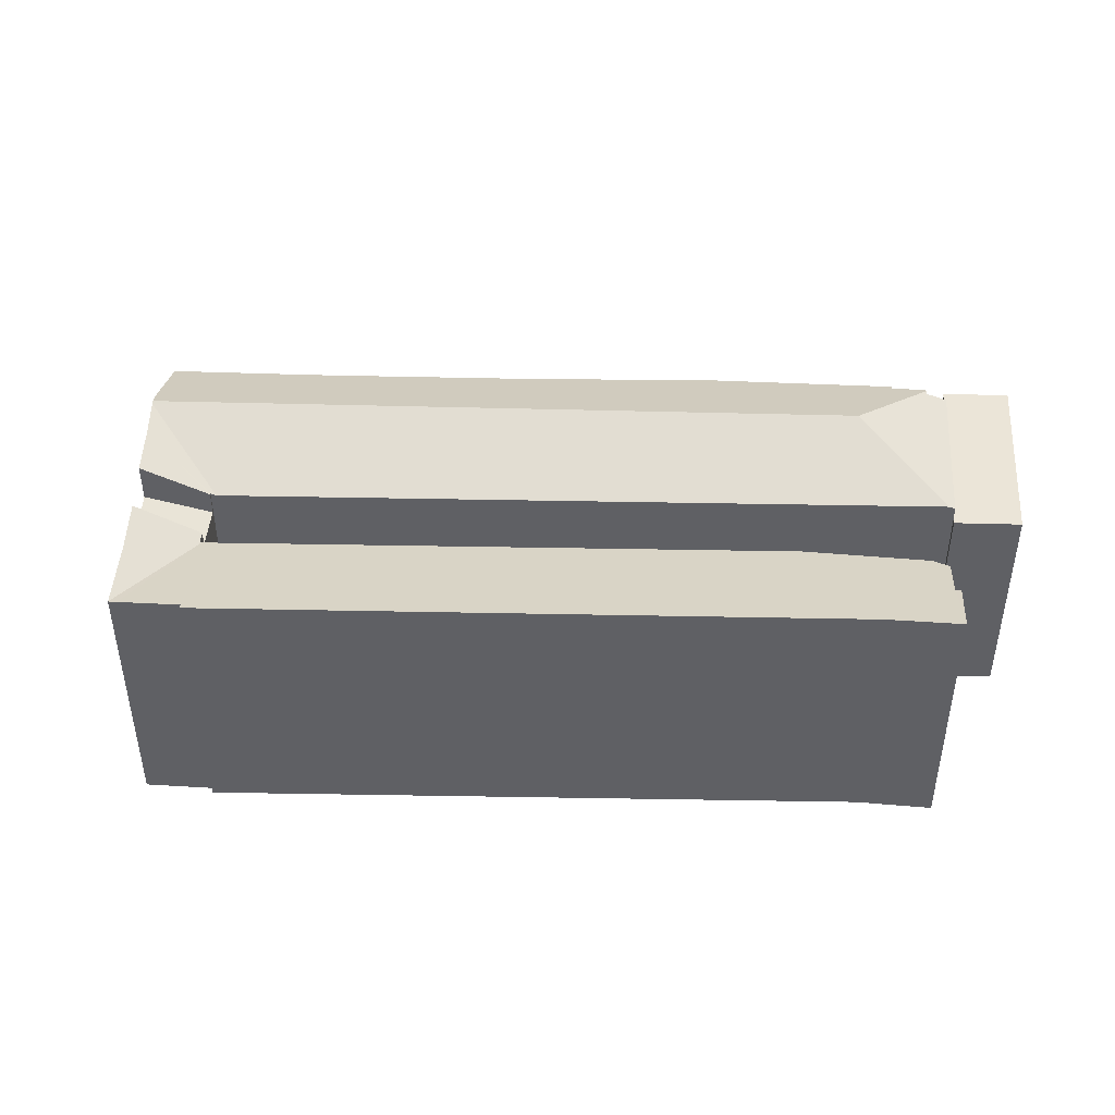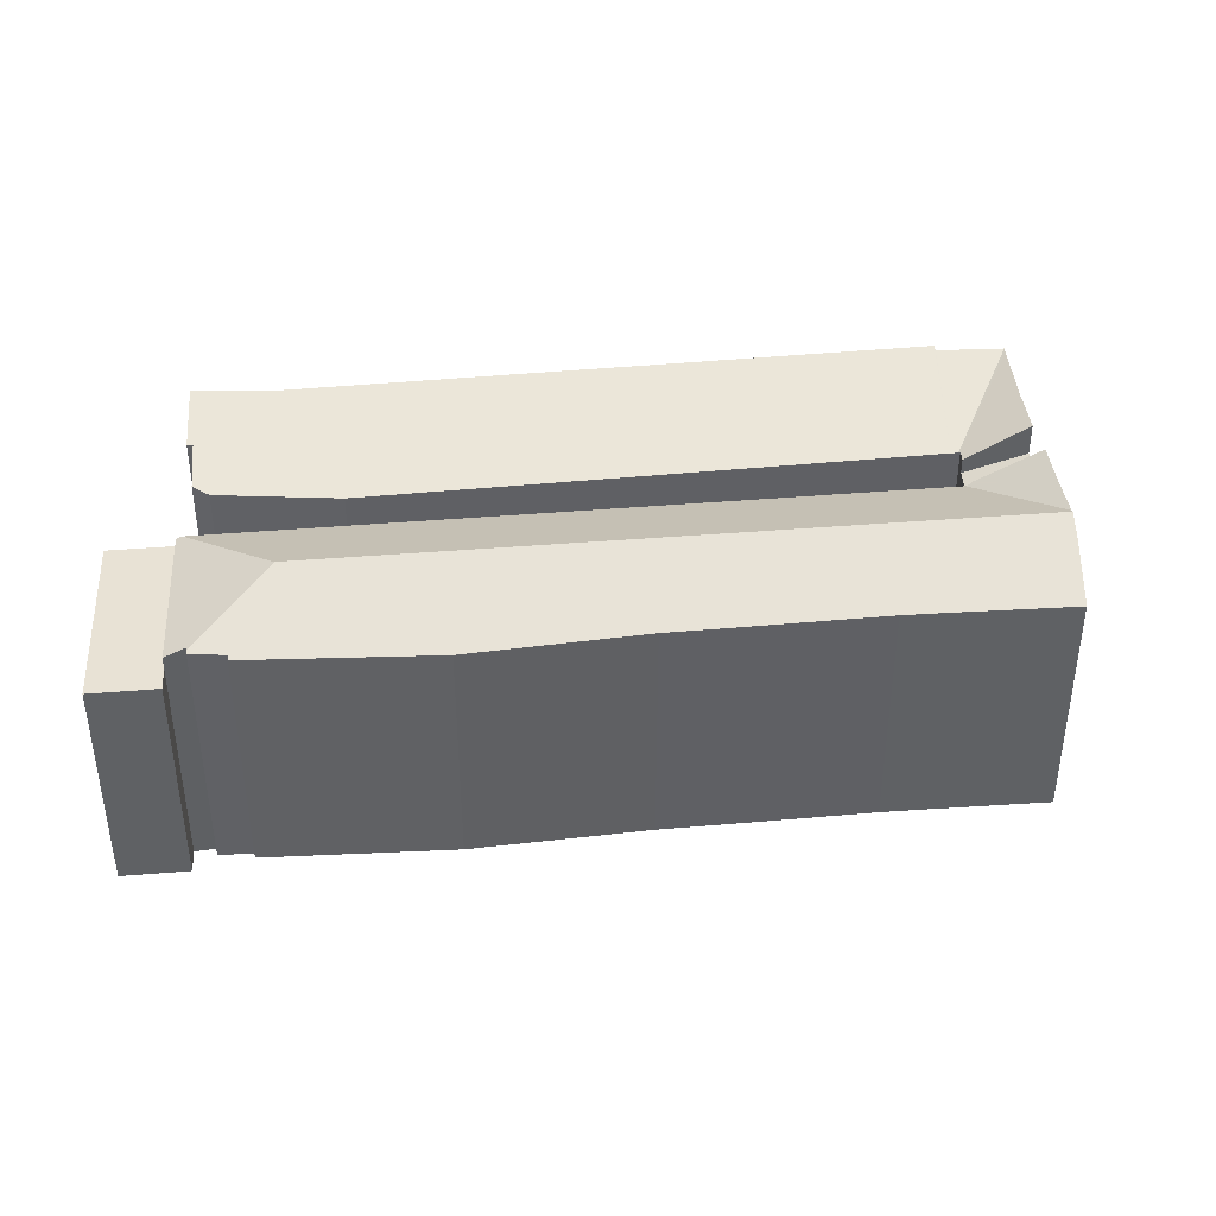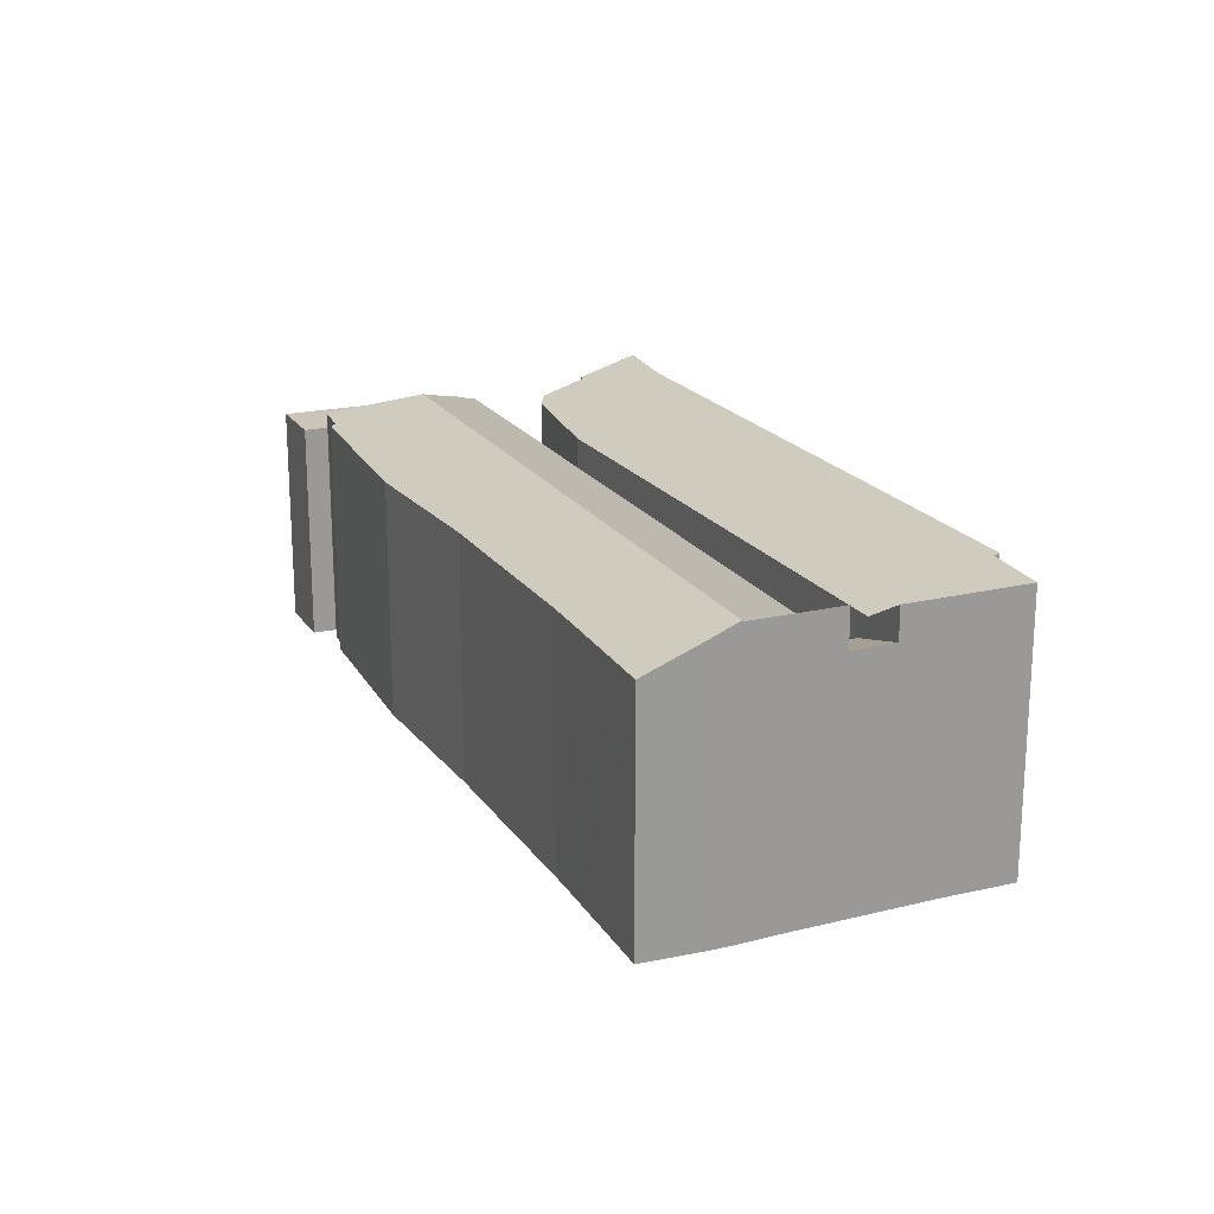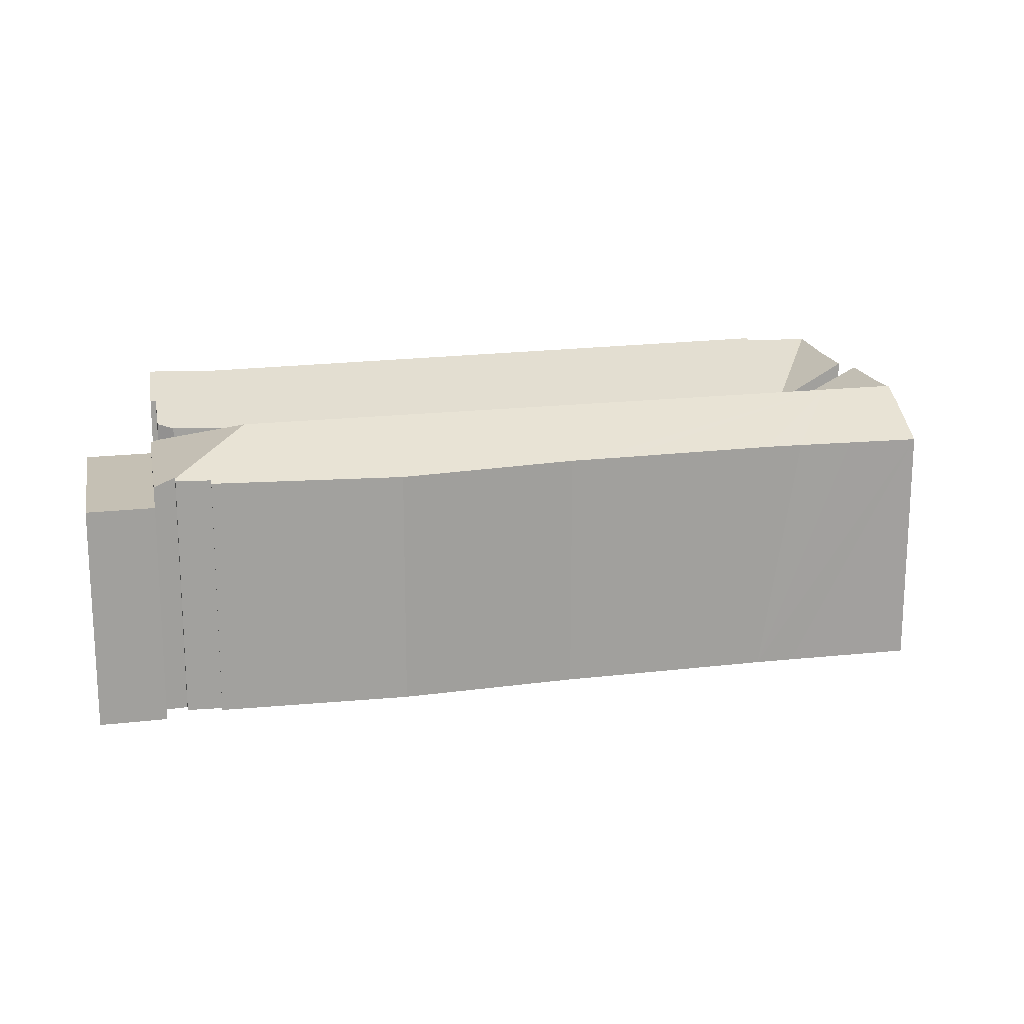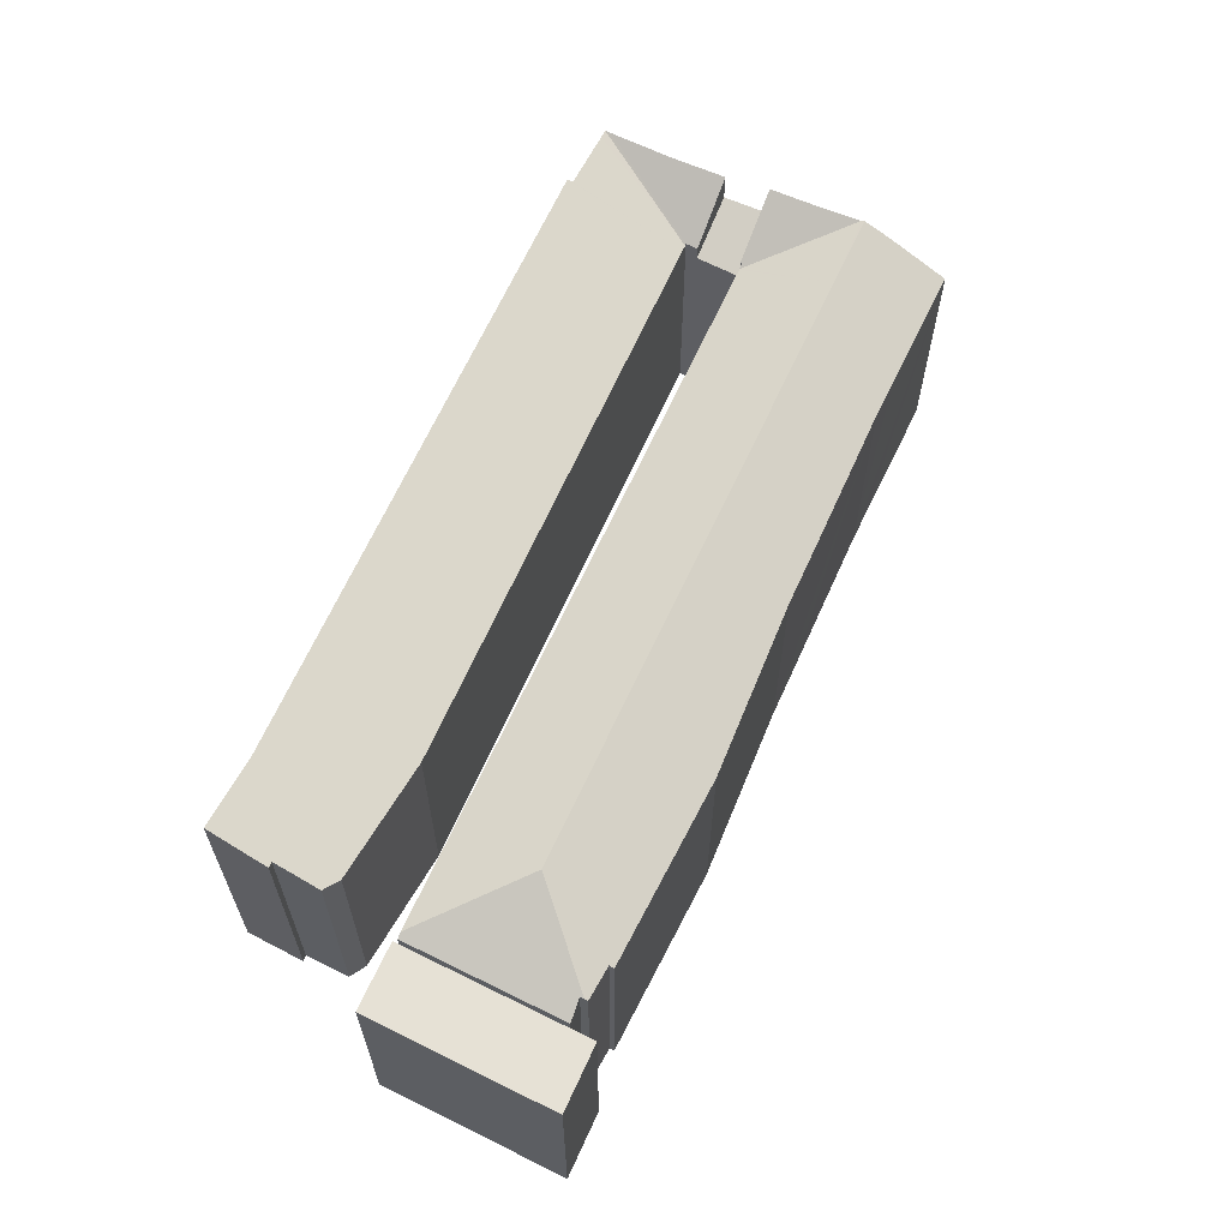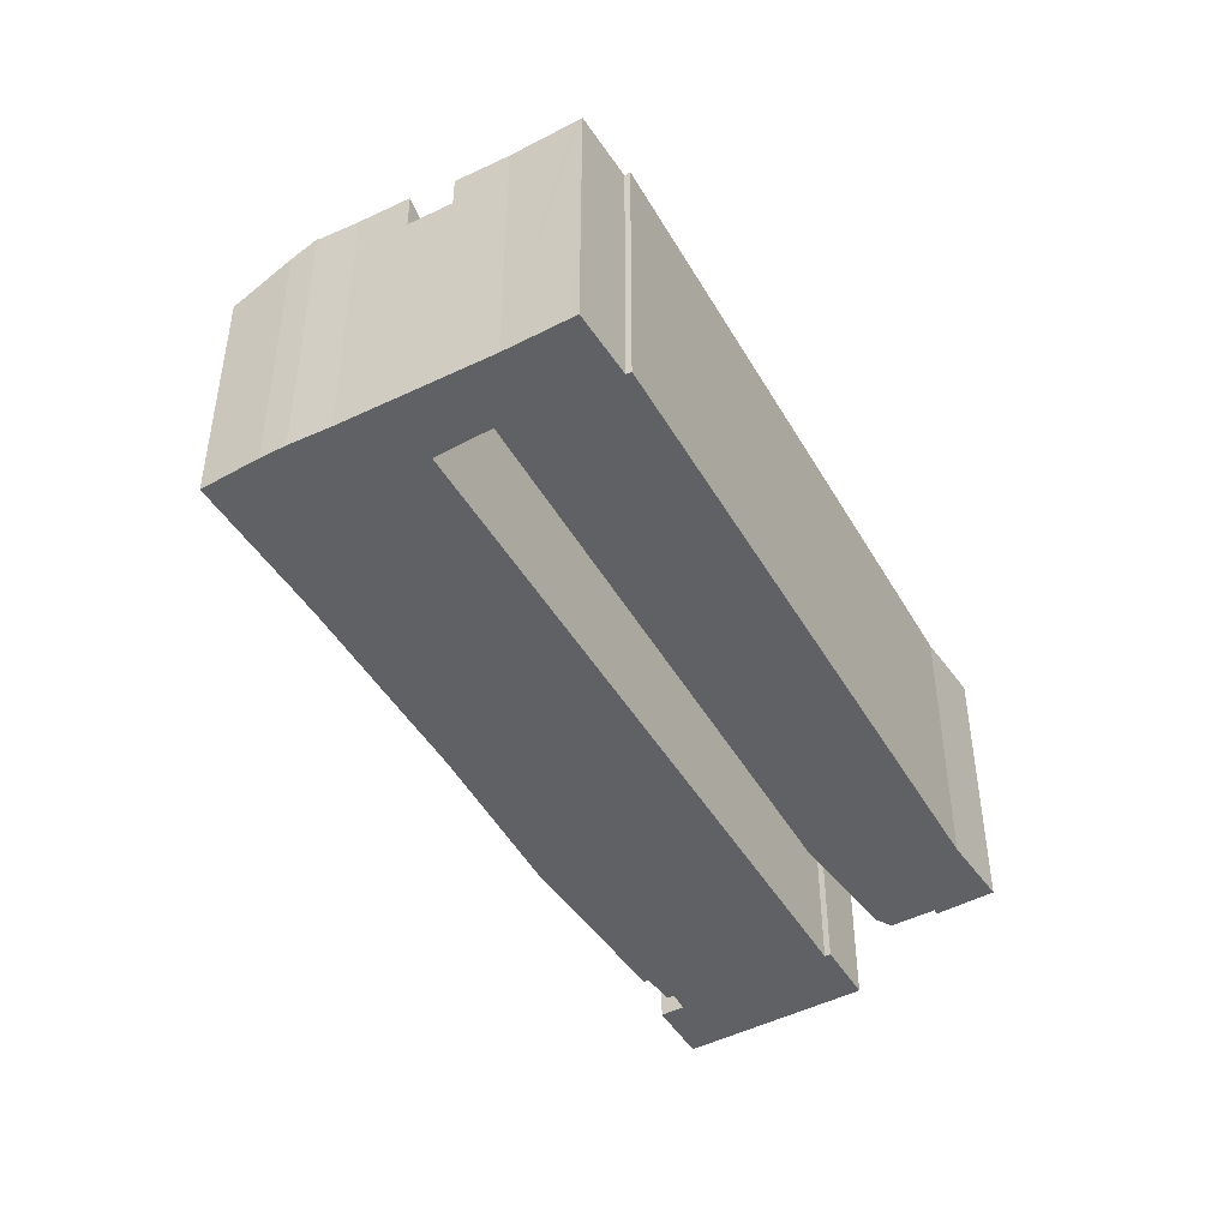
<metadata>
{"format":"obj","ext":"obj","renderer":"f3d","projection":"perspective","resolution":1024,"background":"white","views":[{"elev":45.7,"azim":30.6,"up":"+Y"},{"elev":40.9,"azim":-156.9,"up":"+Y"},{"elev":20.5,"azim":-85.4,"up":"+Y"},{"elev":18.3,"azim":-163.9,"up":"+Y"},{"elev":64.1,"azim":143.4,"up":"+Y"},{"elev":-45.8,"azim":-32.1,"up":"+Y"}]}
</metadata>
<code>
v  7.736 11.96 13.72
v  7.548 10.36 8.02
v  7.41 11.96 13.88
v  10.1 11.99 12.54
v  7.818 10.36 7.866
v  10.23 12.07 12.74
v  10.38 12.07 12.66
v  35.15 11.96 -1.368
v  29.91 10.24 -4.719
v  35.01 10.41 -6.894
v  38.16 12.03 -2.765
v  36.78 11.19 -5.045
v  38.03 11.94 -3.031
v  37 11.19 -5.18
v  35.86 10.56 -6.851
v  4.772 11.96 8.924
v  7.475 10.41 8.061
v  7.234 10.4 7.569
v  7.291 11.96 13.64
v  6.603 11.94 12.3
v  5.954 11.93 11.04
v  35.15 8.377e-17 -1.368
v  10.38 -7.75e-16 12.66
v  10.23 -7.802e-16 12.74
v  38.16 1.693e-16 -2.765
v  7.41 -8.499e-16 13.88
v  10.1 -7.675e-16 12.54
v  7.736 -8.399e-16 13.72
v  37 3.172e-16 -5.18
v  38.03 1.856e-16 -3.031
v  36.78 3.089e-16 -5.045
v  35.86 4.195e-16 -6.851
v  7.475 -4.936e-16 8.061
v  7.234 -4.635e-16 7.569
v  35.01 4.221e-16 -6.894
v  29.91 2.89e-16 -4.719
v  7.818 -4.817e-16 7.866
v  7.548 -4.911e-16 8.02
v  4.772 -5.464e-16 8.924
v  5.954 -6.762e-16 11.04
v  6.603 -7.535e-16 12.3
v  7.291 -8.353e-16 13.64
v  29.16 12.37 -11.61
v  30.56 11.01 -16.13
v  30.51 10.97 -16.22
v  30.64 11.01 -15.97
v  31.45 10.62 -16.47
v  34.66 10.62 -10.11
v  34.42 10.73 -9.979
v  30.49 10.95 -16.26
v  21.38 10.66 -12.06
v  29.07 10.9 -15.62
v  28.98 10.81 -15.81
v  4.619 12.37 1.88
v  14.63 10.79 -7.976
v  13.96 10.79 -7.602
v  12.47 10.8 -6.773
v  6.485 10.82 -3.415
v  4.976 10.81 -2.611
v  2.822 10.79 -1.481
v  1.686 12.37 3.492
v  0 10.77 6.593e-16
v  1.145 11.88 2.457
v  6.351 10.77 5.765
v  2.656 12.27 5.129
v  3.794 12.25 7.17
v  6.534 10.65 5.584
v  1.751 12.31 3.603
v  6.321 10.77 5.703
v  6.584 10.65 5.556
v  30.49 9.955e-16 -16.26
v  29.07 9.564e-16 -15.62
v  28.98 9.684e-16 -15.81
v  21.38 7.383e-16 -12.06
v  14.63 4.884e-16 -7.976
v  12.47 4.147e-16 -6.773
v  6.485 2.091e-16 -3.415
v  13.96 4.655e-16 -7.602
v  4.976 1.599e-16 -2.611
v  2.822 9.069e-17 -1.481
v  0 0 0
v  30.64 9.777e-16 -15.97
v  31.45 1.009e-15 -16.47
v  30.56 9.877e-16 -16.13
v  30.51 9.932e-16 -16.22
v  6.351 -3.53e-16 5.765
v  6.321 -3.492e-16 5.703
v  34.66 6.192e-16 -10.11
v  1.145 -1.504e-16 2.457
v  1.686 -2.138e-16 3.492
v  2.656 -3.141e-16 5.129
v  1.751 -2.206e-16 3.603
v  3.794 -4.39e-16 7.17
v  6.534 -3.419e-16 5.584
v  6.584 -3.402e-16 5.556
v  34.42 6.11e-16 -9.979
v  37.38 10.02 -11.29
v  34.66 10.02 -10.11
v  34.78 10.02 -9.866
v  31.45 10.02 -16.47
v  33.56 10.02 -18.87
v  30.96 10.02 -17.44
v  30.96 1.068e-15 -17.44
v  34.78 6.041e-16 -9.866
v  37.38 6.916e-16 -11.29
v  33.56 1.155e-15 -18.87
v  3.794 10.53 7.17
v  7.234 9.702 7.569
v  6.351 9.681 5.765
v  4.772 10.52 8.924
g defaultobject
f 1 2 3
f 2 1 4
f 2 4 5
f 5 4 6
f 5 6 7
f 5 7 8
f 5 8 9
f 9 8 10
f 10 8 11
f 10 11 12
f 12 11 13
f 12 13 14
f 15 10 12
f 16 17 18
f 17 3 2
f 3 17 19
f 19 17 20
f 20 17 21
f 21 17 16
f 7 22 8
f 22 7 6
f 22 6 23
f 23 6 24
f 8 25 11
f 25 8 22
f 26 1 3
f 1 26 4
f 4 26 27
f 27 26 28
f 25 13 11
f 13 25 14
f 14 25 29
f 29 25 30
f 31 15 12
f 15 31 32
f 33 18 17
f 18 33 34
f 14 31 12
f 31 14 29
f 35 9 10
f 9 35 36
f 36 5 9
f 5 36 37
f 5 37 2
f 2 37 17
f 17 37 38
f 17 38 33
f 18 39 16
f 39 18 34
f 32 10 15
f 10 32 35
f 39 21 16
f 21 39 40
f 40 20 21
f 20 40 19
f 19 40 3
f 3 40 41
f 3 41 42
f 3 42 26
f 4 24 6
f 24 4 27
f 42 28 26
f 28 42 41
f 28 41 40
f 28 40 39
f 28 39 34
f 28 34 33
f 28 33 27
f 27 33 24
f 33 23 24
f 23 33 38
f 23 38 22
f 22 38 37
f 22 37 36
f 22 36 35
f 22 35 25
f 25 35 31
f 31 35 32
f 31 30 25
f 30 31 29
f 43 44 45
f 43 46 44
f 46 43 47
f 47 43 48
f 48 43 49
f 43 45 50
f 51 52 53
f 52 51 43
f 43 51 54
f 54 51 55
f 54 55 56
f 54 56 57
f 54 57 58
f 54 58 59
f 54 59 60
f 54 60 61
f 61 60 62
f 61 62 63
f 43 50 52
f 64 65 66
f 65 67 68
f 67 65 69
f 69 65 64
f 43 70 49
f 70 43 54
f 70 54 67
f 67 54 68
f 68 54 61
f 71 52 50
f 52 71 72
f 73 51 53
f 51 73 74
f 51 75 55
f 75 51 74
f 75 56 55
f 56 75 57
f 57 75 58
f 58 75 76
f 58 76 77
f 76 75 78
f 77 59 58
f 59 77 60
f 60 77 62
f 62 77 79
f 62 79 80
f 62 80 81
f 47 82 46
f 82 47 83
f 46 45 44
f 45 46 82
f 45 82 50
f 50 82 71
f 71 82 84
f 71 84 85
f 72 53 52
f 53 72 73
f 86 69 64
f 69 86 87
f 88 47 48
f 47 88 83
f 62 89 63
f 89 62 81
f 63 90 61
f 90 63 89
f 90 68 61
f 68 90 65
f 65 90 91
f 91 90 92
f 91 66 65
f 66 91 93
f 93 64 66
f 64 93 86
f 87 67 69
f 67 87 70
f 70 87 49
f 49 87 48
f 48 87 88
f 88 87 94
f 88 94 95
f 88 95 96
f 91 86 93
f 86 91 92
f 86 92 90
f 86 90 89
f 86 89 81
f 86 81 87
f 87 81 94
f 94 81 80
f 94 80 95
f 95 80 96
f 96 80 79
f 96 79 77
f 96 77 76
f 96 76 78
f 96 78 75
f 96 75 74
f 96 74 72
f 72 74 73
f 96 72 88
f 72 84 82
f 84 72 71
f 84 71 85
f 88 82 83
f 82 88 72
f 97 98 99
f 98 97 100
f 100 97 101
f 100 101 102
f 103 100 102
f 100 103 98
f 98 103 99
f 99 103 88
f 99 88 104
f 88 103 83
f 104 97 99
f 97 104 105
f 105 101 97
f 101 105 106
f 106 102 101
f 102 106 103
f 88 105 104
f 105 88 83
f 105 83 103
f 105 103 106
f 107 108 109
f 108 107 110
f 93 110 107
f 110 93 39
f 39 108 110
f 108 39 34
f 34 109 108
f 109 34 86
f 109 93 107
f 93 109 86
f 86 39 93
f 39 86 34

</code>
